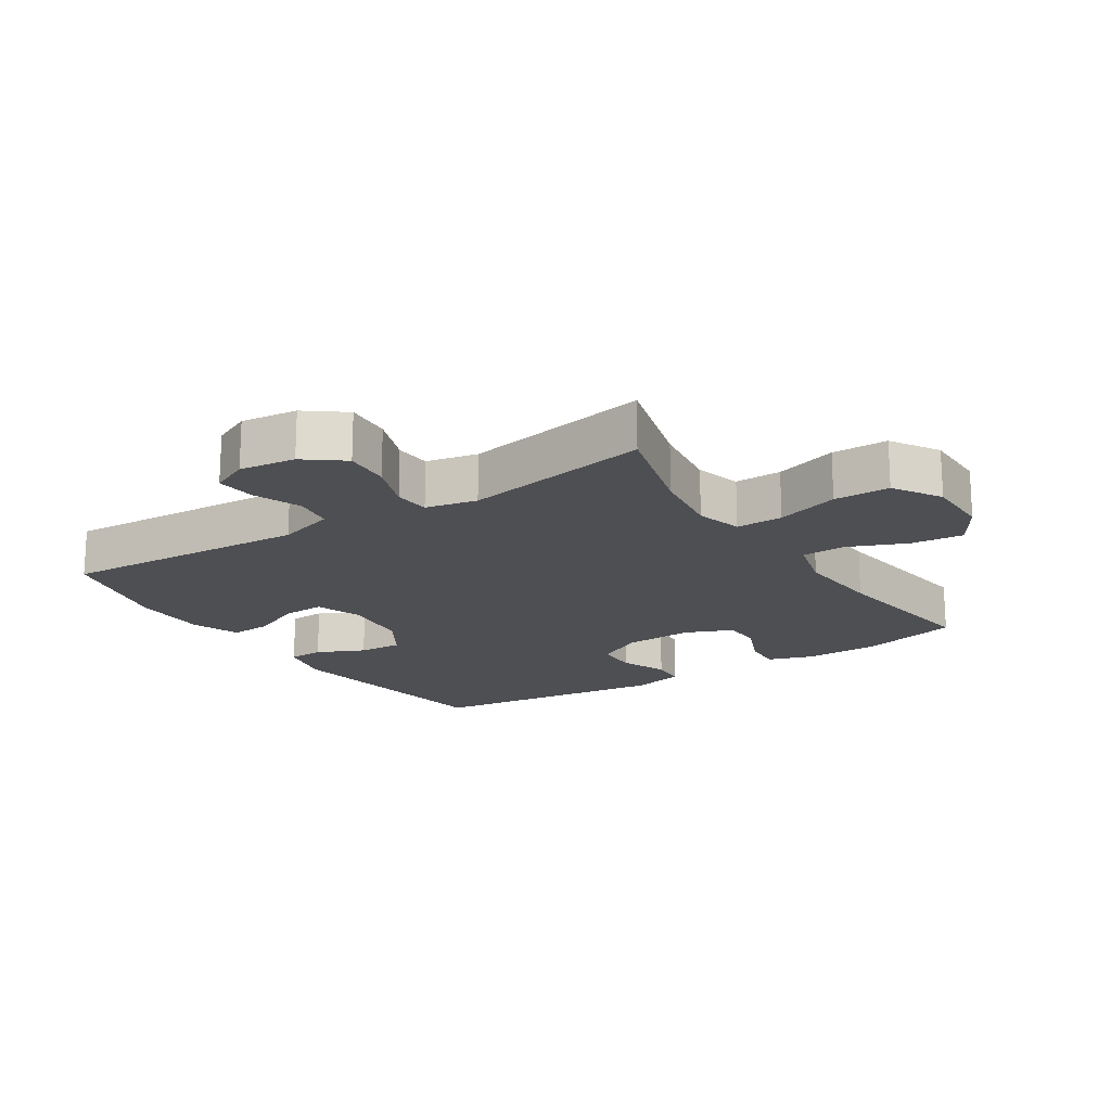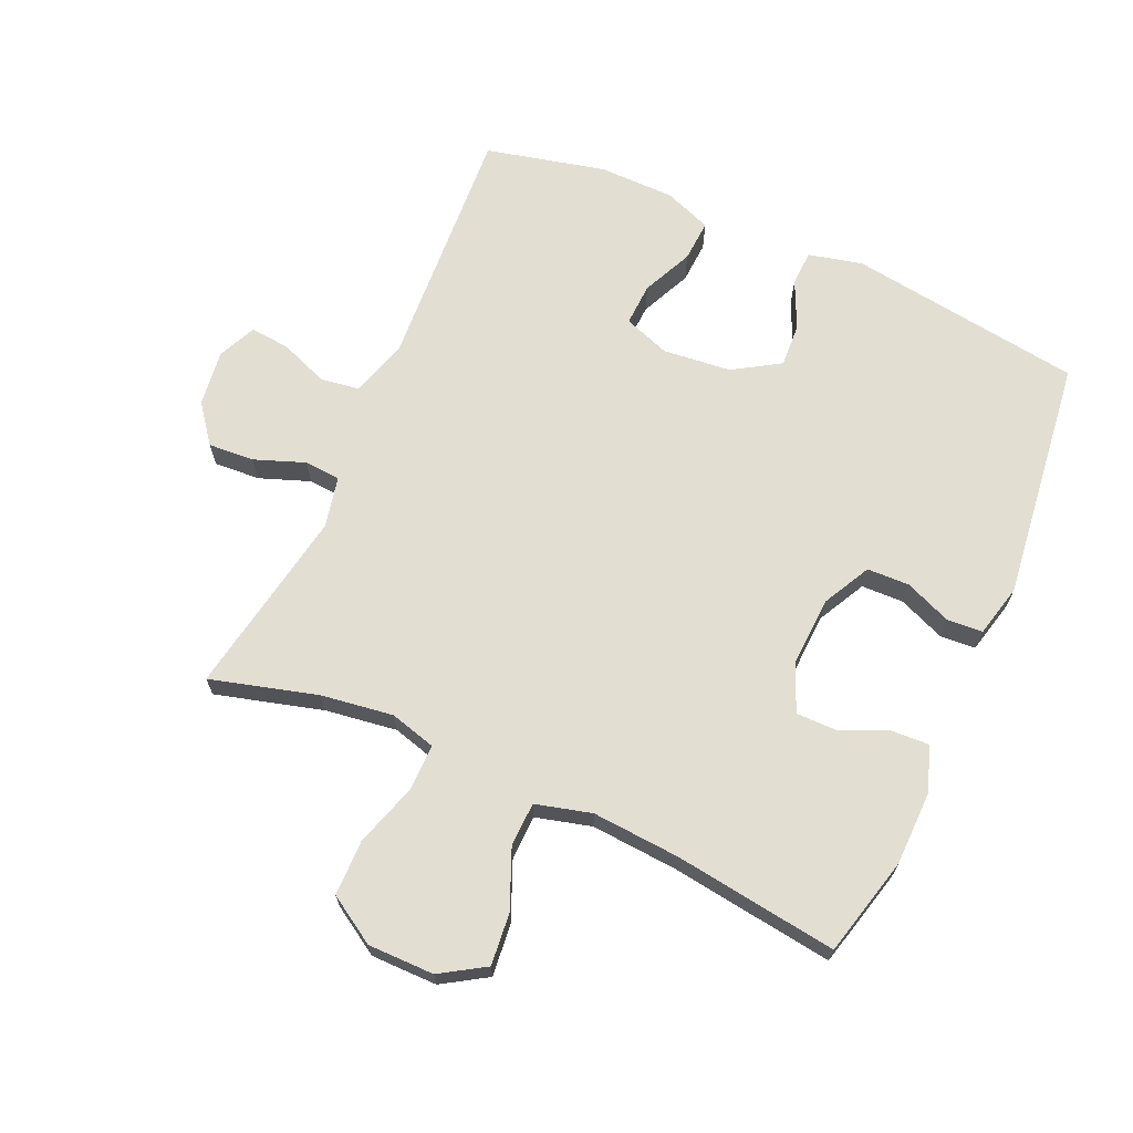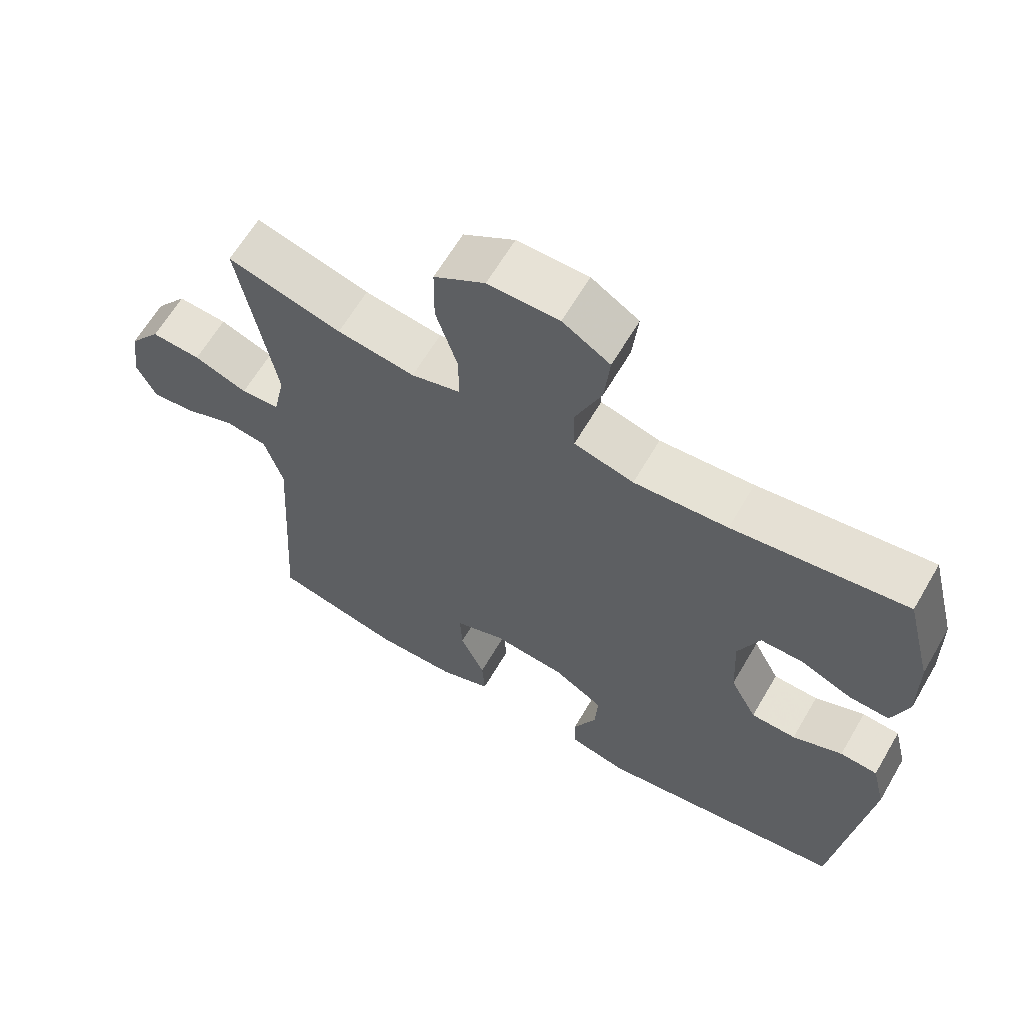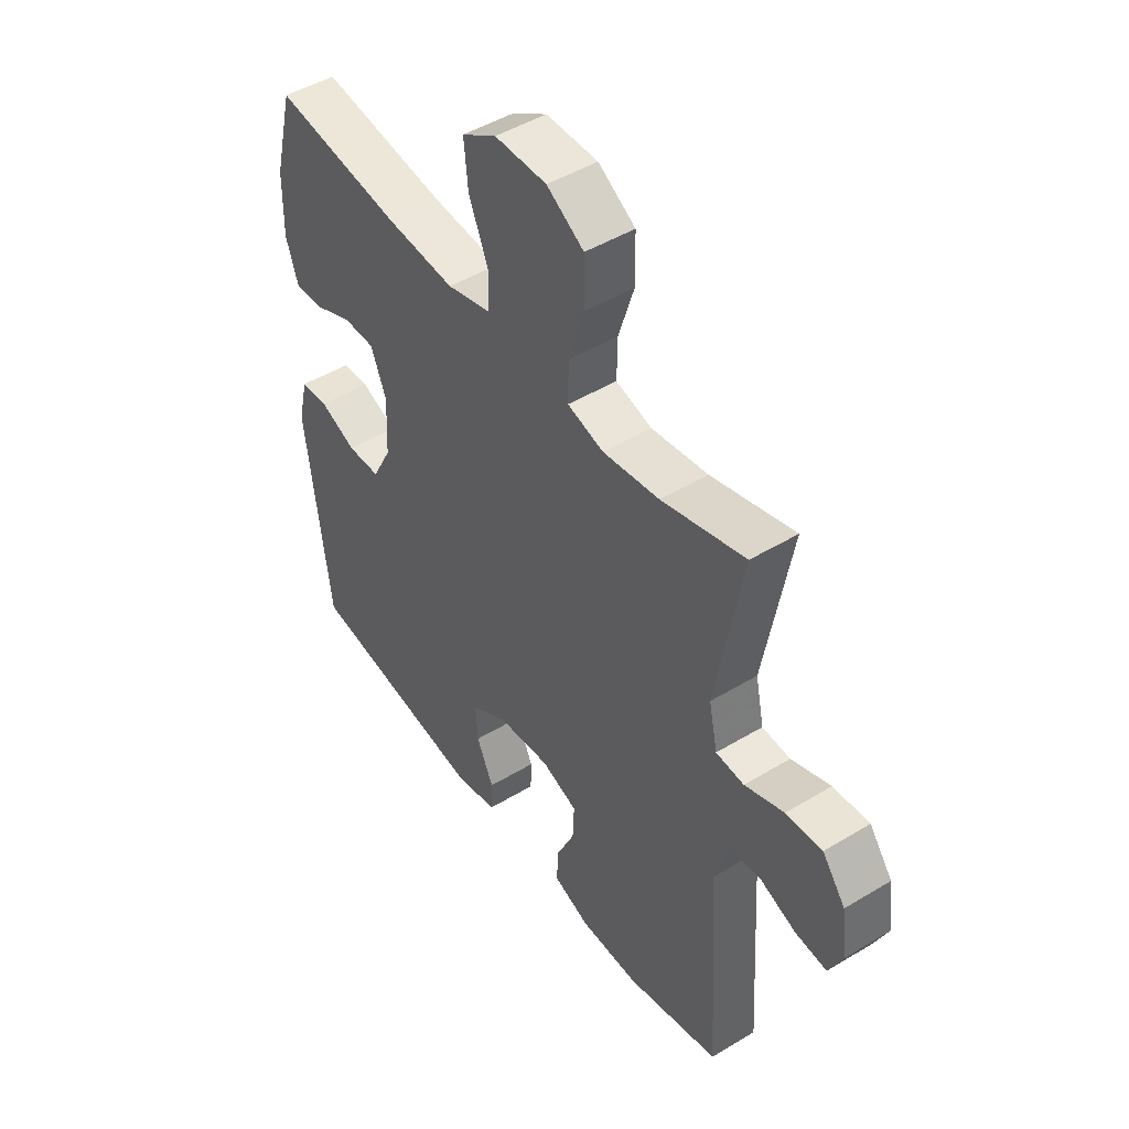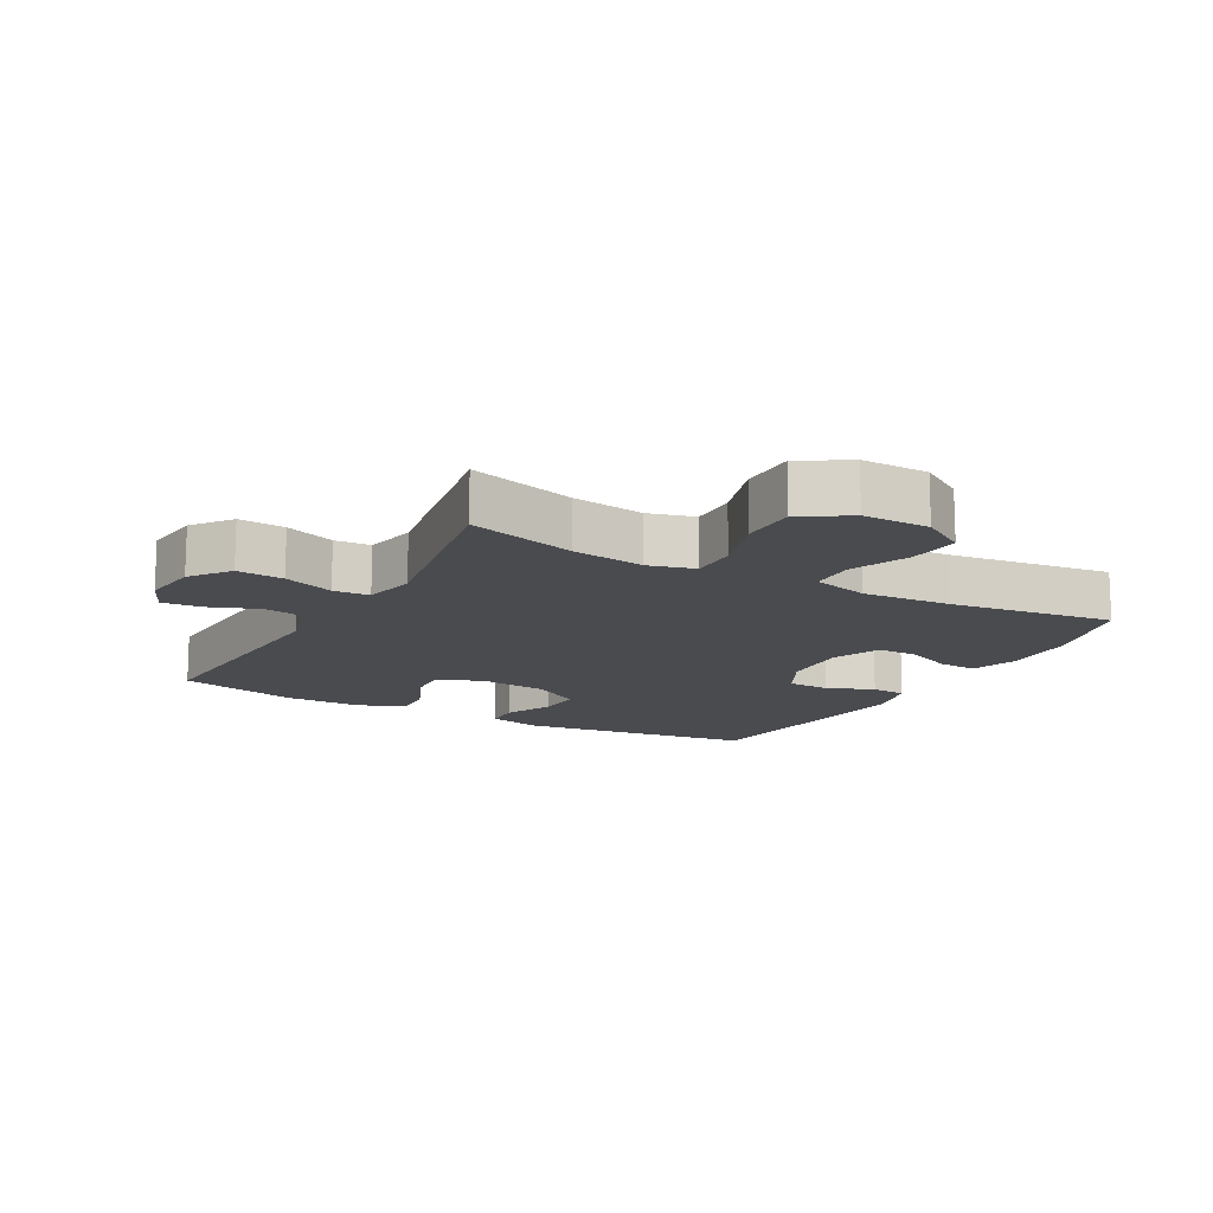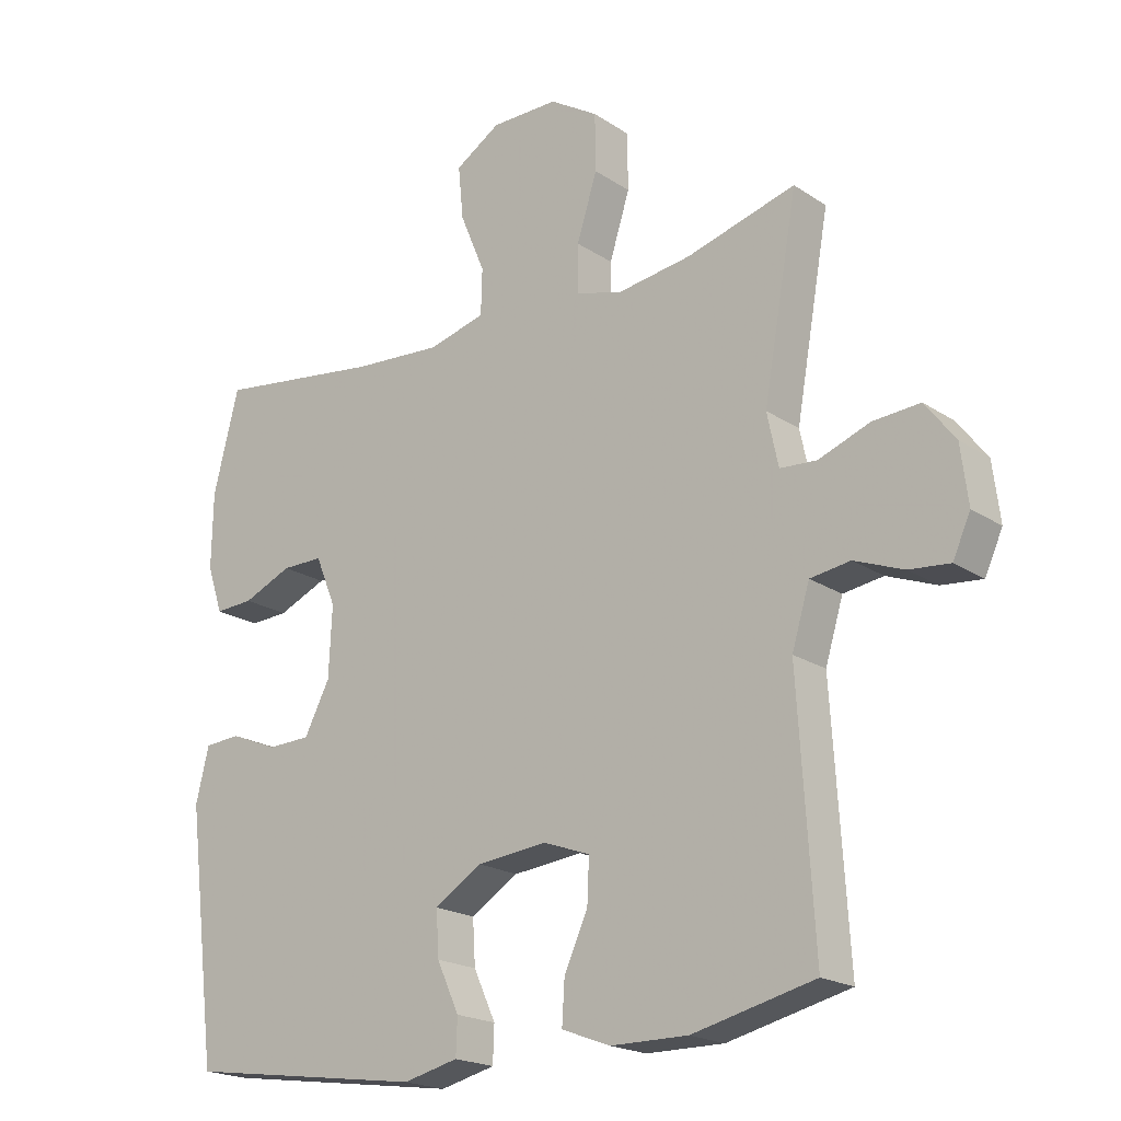
<metadata>
{"format":"obj","ext":"obj","renderer":"f3d","projection":"perspective","resolution":1024,"background":"white","views":[{"elev":-18.1,"azim":-57.0,"up":"+Y"},{"elev":67.8,"azim":24.0,"up":"+Y"},{"elev":63.7,"azim":30.3,"up":"+Z"},{"elev":47.3,"azim":-124.4,"up":"+Z"},{"elev":-14.2,"azim":-29.0,"up":"+Y"},{"elev":-20.0,"azim":-140.2,"up":"+Z"}]}
</metadata>
<code>
v 0.5 0.07 -0.5
v 0.134 0.07 -0.552
v 0.05 0.07 -0.532
v 0.048 0.07 -0.477
v 0.082 0.07 -0.403
v 0.086 0.07 -0.335
v 0.013 0.07 -0.29
v -0.093 0.07 -0.279
v -0.165 0.07 -0.305
v -0.162 0.07 -0.371
v -0.126 0.07 -0.45
v -0.122 0.07 -0.515
v -0.196 0.07 -0.543
v -0.314 0.07 -0.544
v -0.5 0.07 -0.5
v -0.476 0.07 -0.113
v -0.503 0.07 -0.024
v -0.564 0.07 -0.015
v -0.639 0.07 -0.044
v -0.701 0.07 -0.05
v -0.728 0.07 0.009
v -0.717 0.07 0.097
v -0.671 0.07 0.157
v -0.599 0.07 0.152
v -0.521 0.07 0.123
v -0.465 0.07 0.127
v -0.448 0.07 0.207
v -0.5 0.07 0.5
v -0.334 0.07 0.454
v -0.221 0.07 0.438
v -0.149 0.07 0.458
v -0.15 0.07 0.531
v -0.181 0.07 0.629
v -0.18 0.07 0.716
v -0.106 0.07 0.762
v -0.003 0.07 0.762
v 0.066 0.07 0.719
v 0.058 0.07 0.638
v 0.02 0.07 0.547
v 0.022 0.07 0.478
v 0.109 0.07 0.455
v 0.246 0.07 0.465
v 0.5 0.07 0.5
v 0.539 0.07 0.346
v 0.541 0.07 0.231
v 0.517 0.07 0.159
v 0.458 0.07 0.162
v 0.383 0.07 0.194
v 0.32 0.07 0.194
v 0.289 0.07 0.119
v 0.294 0.07 0.012
v 0.333 0.07 -0.063
v 0.399 0.07 -0.065
v 0.472 0.07 -0.035
v 0.527 0.07 -0.039
v 0.547 0.07 -0.121
v 0.5 0 -0.5
v 0.134 0 -0.552
v 0.05 0 -0.532
v 0.048 0 -0.477
v 0.082 0 -0.403
v 0.086 0 -0.335
v 0.013 0 -0.29
v -0.093 0 -0.279
v -0.165 0 -0.305
v -0.162 0 -0.371
v -0.126 0 -0.45
v -0.122 0 -0.515
v -0.196 0 -0.543
v -0.314 0 -0.544
v -0.5 0 -0.5
v -0.476 0 -0.113
v -0.503 0 -0.024
v -0.564 0 -0.015
v -0.639 0 -0.044
v -0.701 0 -0.05
v -0.728 0 0.009
v -0.717 0 0.097
v -0.671 0 0.157
v -0.599 0 0.152
v -0.521 0 0.123
v -0.465 0 0.127
v -0.448 0 0.207
v -0.5 0 0.5
v -0.334 0 0.454
v -0.221 0 0.438
v -0.149 0 0.458
v -0.15 0 0.531
v -0.181 0 0.629
v -0.18 0 0.716
v -0.106 0 0.762
v -0.003 0 0.762
v 0.066 0 0.719
v 0.058 0 0.638
v 0.02 0 0.547
v 0.022 0 0.478
v 0.109 0 0.455
v 0.246 0 0.465
v 0.5 0 0.5
v 0.539 0 0.346
v 0.541 0 0.231
v 0.517 0 0.159
v 0.458 0 0.162
v 0.383 0 0.194
v 0.32 0 0.194
v 0.289 0 0.119
v 0.294 0 0.012
v 0.333 0 -0.063
v 0.399 0 -0.065
v 0.472 0 -0.035
v 0.527 0 -0.039
v 0.547 0 -0.121
f 53 54 55 56
f 52 53 56 1
f 51 52 1 2
f 50 51 2 3
f 45 46 47 48
f 45 48 49
f 42 43 44 45
f 41 42 45 49
f 40 41 49 50
f 36 37 38 39
f 36 39 40
f 35 36 40
f 32 33 34 35
f 31 32 35 40
f 30 31 40 50
f 27 28 29
f 26 27 29 30
f 22 23 24 25
f 22 25 26
f 21 22 26
f 18 19 20 21
f 18 21 26
f 17 18 26 30
f 13 14 15 16
f 10 11 12 13
f 9 10 13 16
f 8 9 16 17
f 3 4 5
f 50 3 5
f 50 5 6
f 30 50 6 7
f 7 8 17 30
f 112 111 110 109
f 57 112 109 108
f 58 57 108 107
f 59 58 107 106
f 104 103 102 101
f 105 104 101
f 101 100 99 98
f 105 101 98 97
f 106 105 97 96
f 95 94 93 92
f 96 95 92
f 96 92 91
f 91 90 89 88
f 96 91 88 87
f 106 96 87 86
f 85 84 83
f 86 85 83 82
f 81 80 79 78
f 82 81 78
f 82 78 77
f 77 76 75 74
f 82 77 74
f 86 82 74 73
f 72 71 70 69
f 69 68 67 66
f 72 69 66 65
f 73 72 65 64
f 61 60 59
f 61 59 106
f 62 61 106
f 63 62 106 86
f 86 73 64 63
f 1 57 58 2
f 2 58 59 3
f 3 59 60 4
f 4 60 61 5
f 5 61 62 6
f 6 62 63 7
f 7 63 64 8
f 8 64 65 9
f 9 65 66 10
f 10 66 67 11
f 11 67 68 12
f 12 68 69 13
f 13 69 70 14
f 14 70 71 15
f 15 71 72 16
f 16 72 73 17
f 17 73 74 18
f 18 74 75 19
f 19 75 76 20
f 20 76 77 21
f 21 77 78 22
f 22 78 79 23
f 23 79 80 24
f 24 80 81 25
f 25 81 82 26
f 26 82 83 27
f 27 83 84 28
f 28 84 85 29
f 29 85 86 30
f 30 86 87 31
f 31 87 88 32
f 32 88 89 33
f 33 89 90 34
f 34 90 91 35
f 35 91 92 36
f 36 92 93 37
f 37 93 94 38
f 38 94 95 39
f 39 95 96 40
f 40 96 97 41
f 41 97 98 42
f 42 98 99 43
f 43 99 100 44
f 44 100 101 45
f 45 101 102 46
f 46 102 103 47
f 47 103 104 48
f 48 104 105 49
f 49 105 106 50
f 50 106 107 51
f 51 107 108 52
f 52 108 109 53
f 53 109 110 54
f 54 110 111 55
f 55 111 112 56
f 56 112 57 1

</code>
